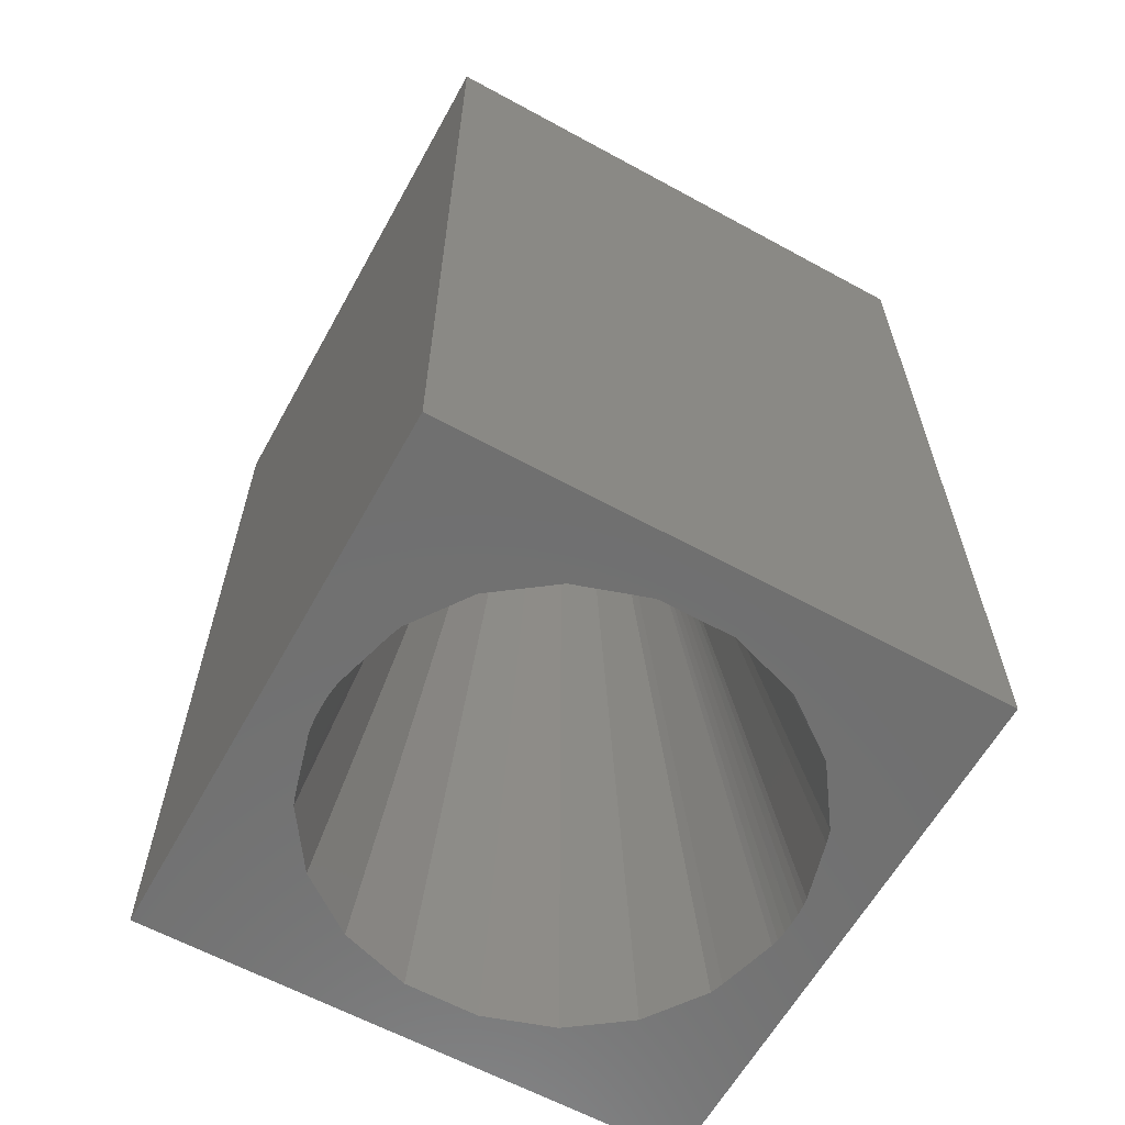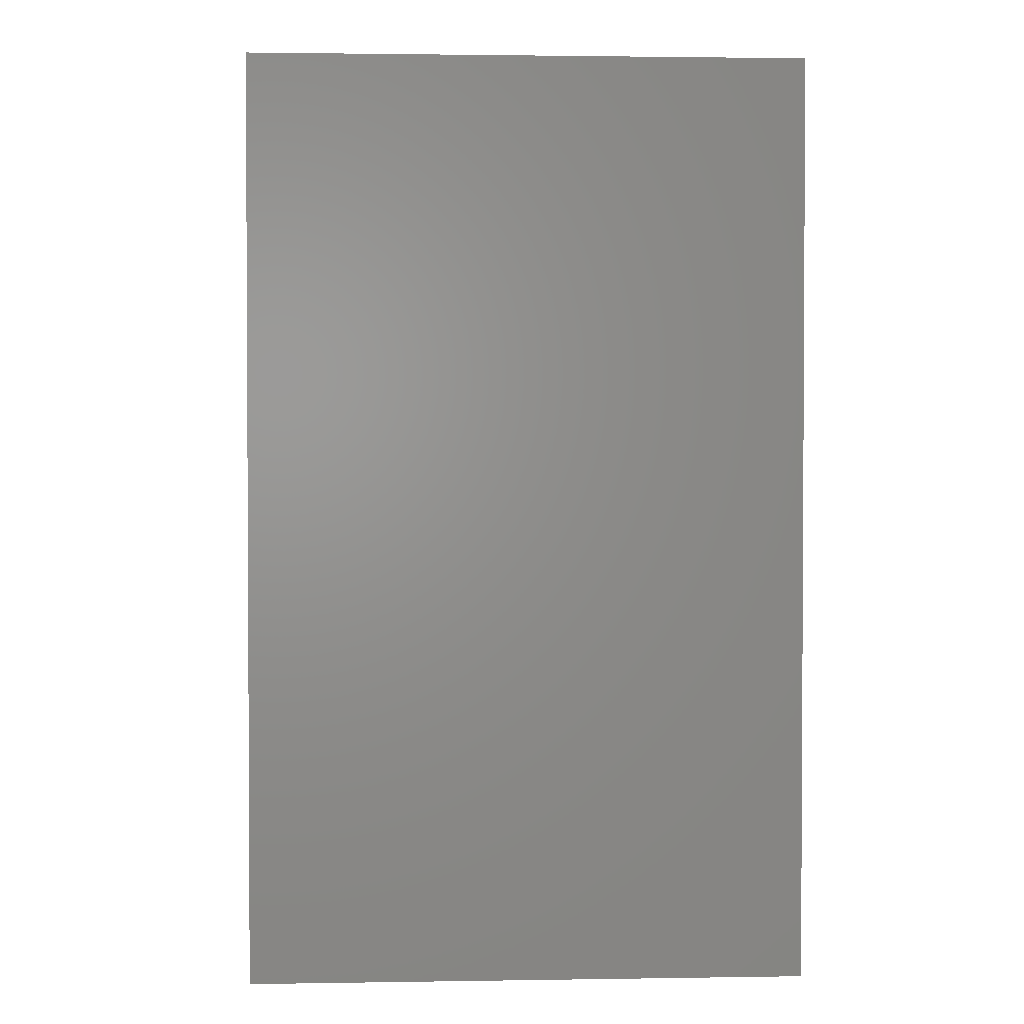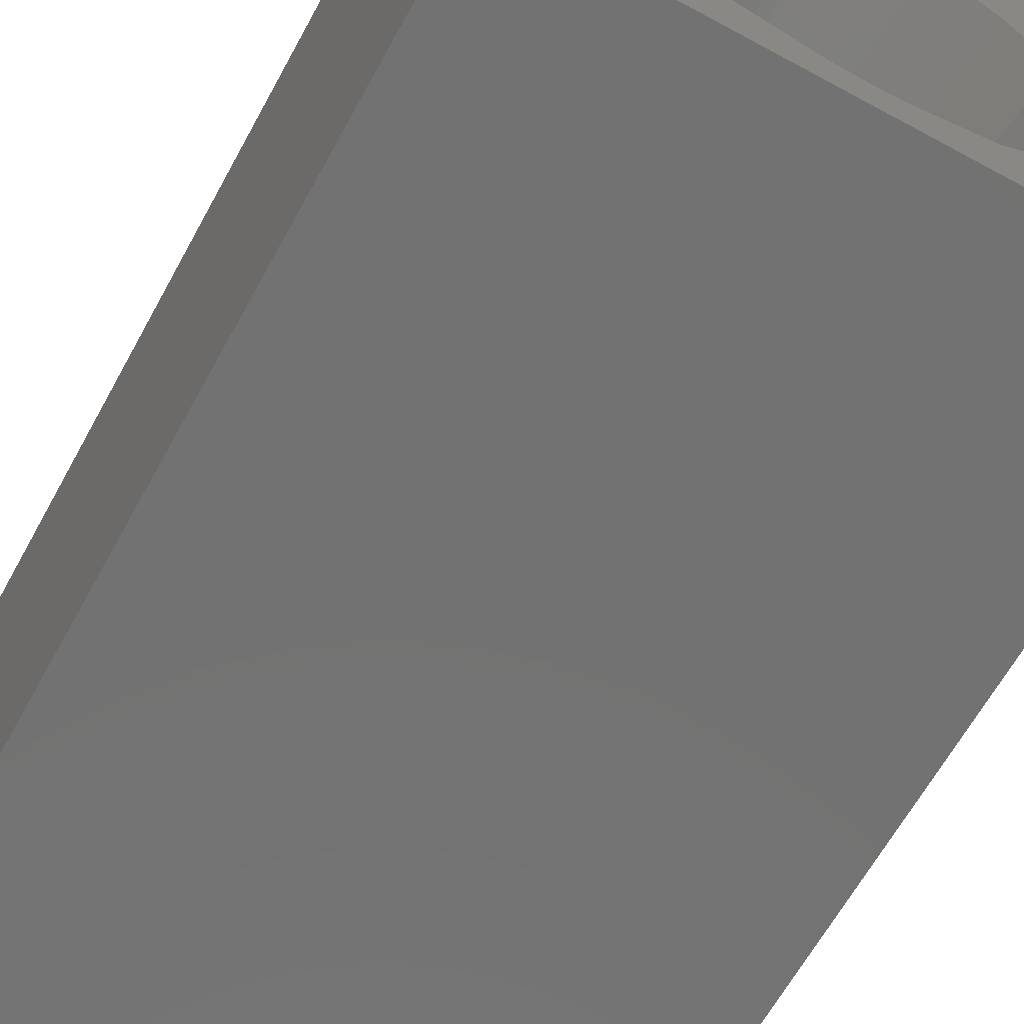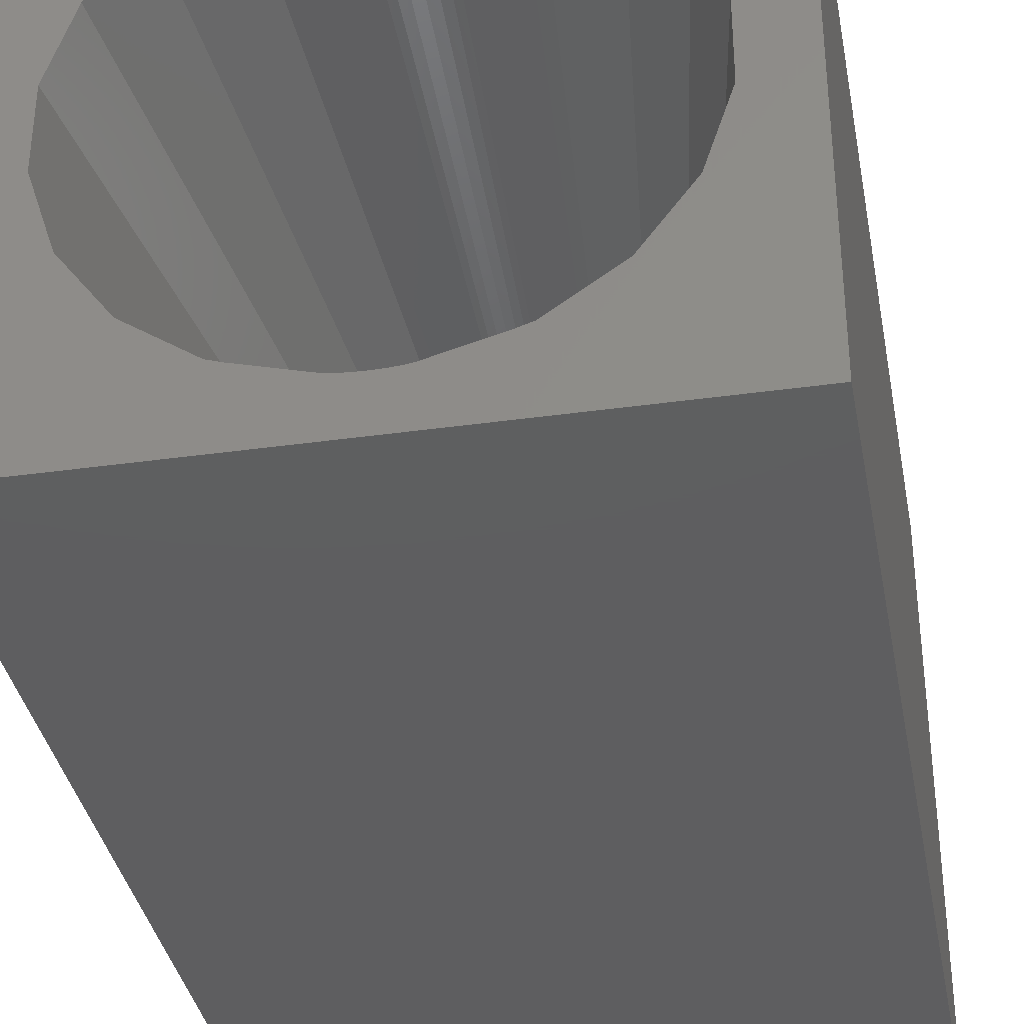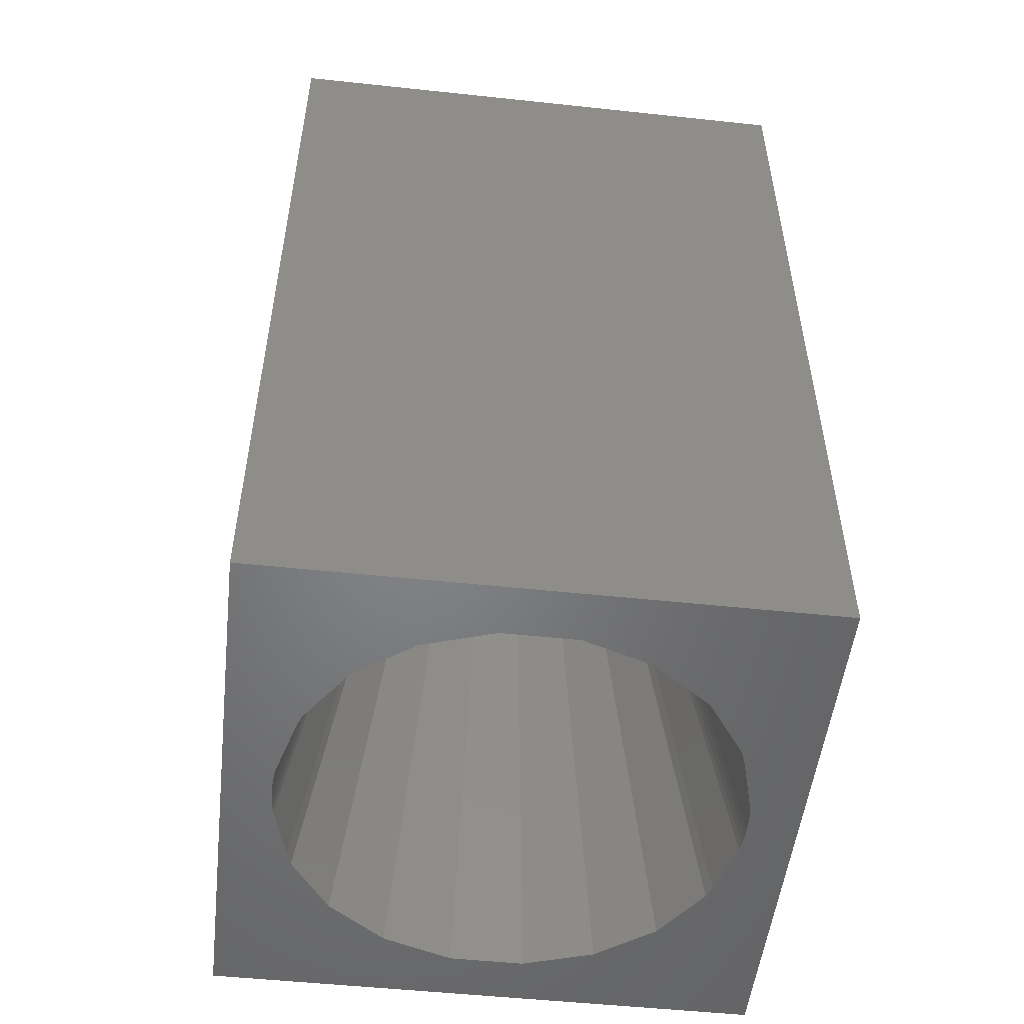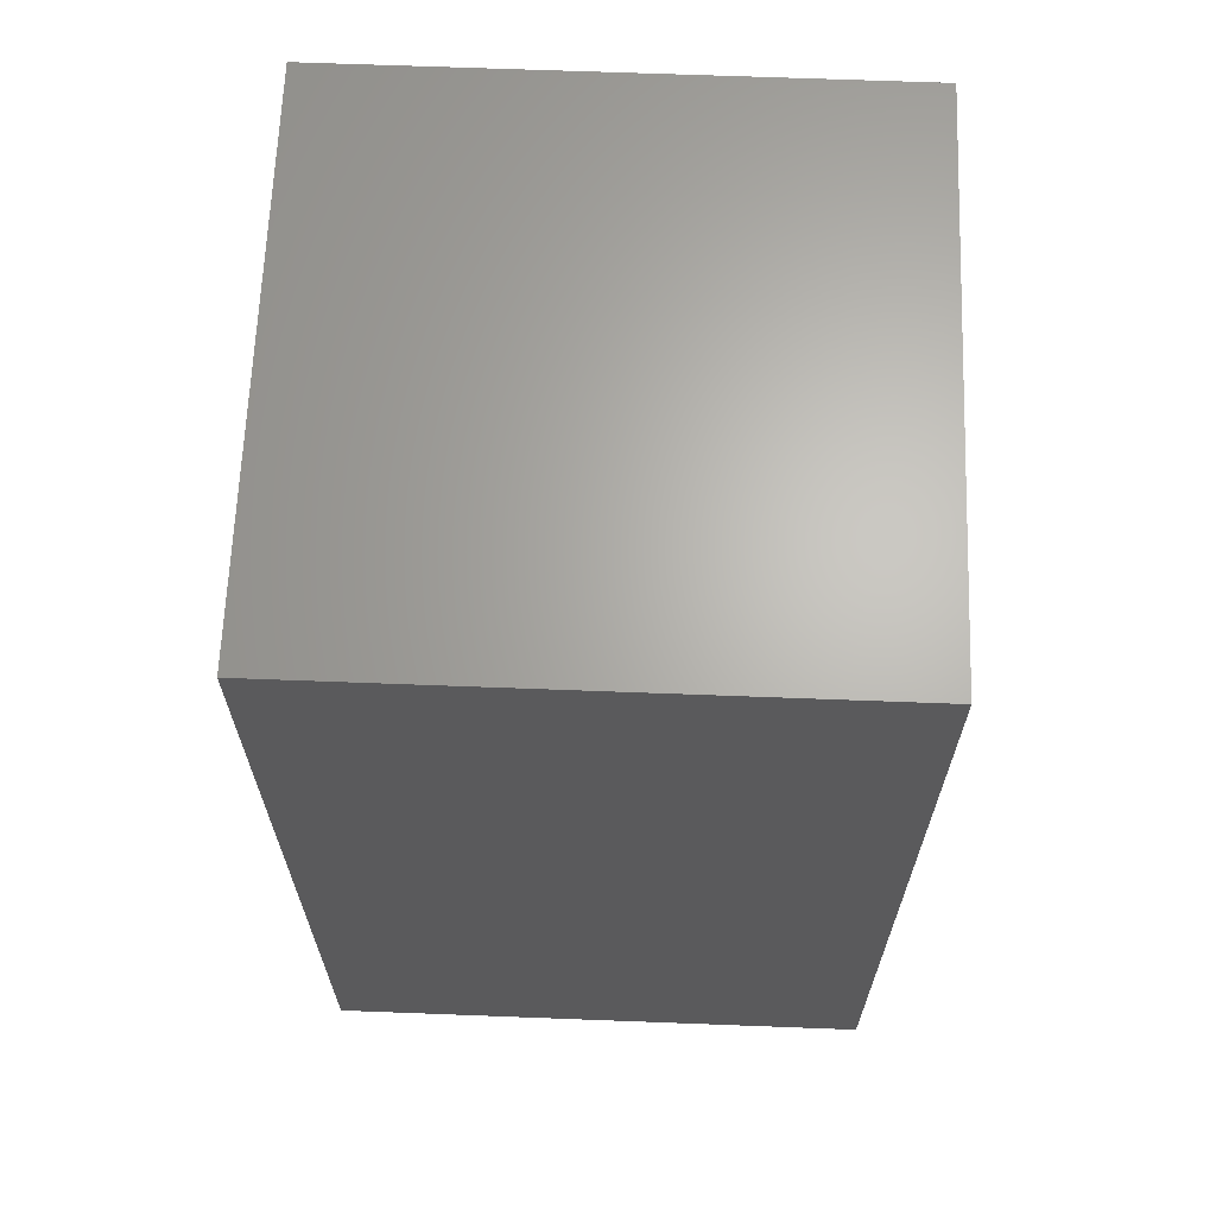
<metadata>
{"format":"stl","ext":"stl","renderer":"f3d","projection":"perspective","resolution":1024,"background":"white","views":[{"elev":-62.0,"azim":61.0,"up":"+Y"},{"elev":1.9,"azim":86.8,"up":"+Y"},{"elev":-64.2,"azim":-28.7,"up":"+Z"},{"elev":-36.1,"azim":10.4,"up":"+Z"},{"elev":-51.8,"azim":-96.6,"up":"+Y"},{"elev":65.5,"azim":-87.8,"up":"+Y"}]}
</metadata>
<code>
# stl→obj: 156 verts, 308 faces
v 0 0 0
v 0 15 9.02
v 0 15 0
v 0 0 9.02
v 9.02 0 9.02
v 9.02 15 9.02
v 9.02 15 0
v 9.02 0 0
v 4.5 0 8.216
v 4.354 0 8.212
v 4.318 0 8.211
v 4.286 0 8.209
v 4.156 0 8.198
v 4.029 0 8.177
v 3.845 0 8.125
v 3.092 0 7.915
v 3.053 0 7.901
v 2.88 0 7.843
v 2.697 0 7.715
v 1.944 0 7.188
v 1.374 0 6.415
v 1.248 0 6.242
v 1.182 0 6.04
v 0.8764 0 5.103
v 0.8764 0 3.897
v 3.053 0 1.099
v 2.88 0 1.157
v 4.286 0 0.7914
v 4.156 0 0.8024
v 4.318 0 0.7887
v 4.5 0 0.784
v 4.354 0 0.7878
v 4.029 0 0.8234
v 3.845 0 0.8749
v 3.092 0 1.085
v 2.697 0 1.285
v 1.944 0 1.812
v 1.374 0 2.585
v 1.248 0 2.758
v 1.182 0 2.96
v 4.646 0 8.212
v 4.682 0 8.211
v 4.714 0 8.209
v 4.844 0 8.198
v 4.971 0 8.177
v 5.155 0 8.125
v 5.908 0 7.915
v 5.947 0 7.901
v 6.12 0 7.843
v 6.303 0 7.715
v 7.056 0 7.188
v 7.626 0 6.415
v 7.752 0 6.242
v 8.058 0 5.304
v 8.124 0 5.103
v 8.124 0 3.897
v 8.058 0 3.696
v 7.752 0 2.758
v 7.626 0 2.585
v 7.056 0 1.812
v 5.947 0 1.099
v 5.908 0 1.085
v 4.682 0 0.7887
v 4.844 0 0.8024
v 4.714 0 0.7914
v 4.646 0 0.7878
v 6.303 0 1.285
v 6.12 0 1.157
v 5.155 0 0.8749
v 4.971 0 0.8234
v 5.364 10.58 2.718
v 5.235 10.83 2.718
v 3.636 10.58 2.718
v 3.765 10.83 2.718
v 3.155 10.74 3.086
v 5.644 11.13 5.914
v 5.547 11.74 5.408
v 5.942 11.35 5.408
v 5.331 11.44 5.914
v 2.902 11.46 4.813
v 3.339 11.9 4.187
v 3.339 11.9 4.813
v 2.902 11.46 4.187
v 4.5 12.28 4.187
v 5.11 12.18 4.813
v 4.5 12.28 4.813
v 5.11 12.18 4.187
v 5.845 10.74 3.086
v 4.937 11.64 5.914
v 4.781 11.16 6.282
v 4.316 10.55 2.525
v 4.316 10.55 6.475
v 4.403 10.6 6.475
v 5.845 10.74 5.914
v 4.219 11.16 6.282
v 3.966 11.03 6.282
v 3.669 11.44 5.914
v 6.098 11.46 4.813
v 6.195 10.85 5.408
v 5.051 11.99 5.408
v 6.195 10.85 3.592
v 4.5 12.08 5.408
v 4.5 11.71 5.914
v 4.5 10.61 6.475
v 2.805 10.85 3.592
v 2.621 10.91 4.187
v 3.155 10.74 5.914
v 2.805 10.85 5.408
v 5.364 10.58 6.282
v 5.235 10.83 6.282
v 5.661 11.9 4.813
v 5.034 11.03 2.718
v 5.331 11.44 3.086
v 4.781 11.16 2.718
v 5.942 11.35 3.592
v 5.644 11.13 3.086
v 6.379 10.91 4.813
v 6.379 10.91 4.187
v 6.098 11.46 4.187
v 3.949 11.99 5.408
v 3.89 12.18 4.813
v 3.058 11.35 5.408
v 4.5 11.71 3.086
v 4.5 12.08 3.592
v 3.949 11.99 3.592
v 2.621 10.91 4.813
v 4.684 10.55 6.475
v 3.453 11.74 5.408
v 4.5 11.21 2.718
v 5.547 11.74 3.592
v 5.661 11.9 4.187
v 5.051 11.99 3.592
v 4.063 11.64 5.914
v 3.966 11.03 2.718
v 4.247 10.48 2.525
v 3.636 10.58 6.282
v 3.356 11.13 5.914
v 3.765 10.83 6.282
v 4.247 10.48 6.475
v 4.753 10.48 6.475
v 5.034 11.03 6.282
v 4.5 11.21 6.282
v 4.937 11.64 3.086
v 4.219 11.16 2.718
v 3.669 11.44 3.086
v 4.684 10.55 2.525
v 4.597 10.6 2.525
v 3.356 11.13 3.086
v 3.058 11.35 3.592
v 3.453 11.74 3.592
v 3.89 12.18 4.187
v 4.403 10.6 2.525
v 4.5 10.61 2.525
v 4.063 11.64 3.086
v 4.597 10.6 6.475
v 4.753 10.48 2.525
f 1 2 3
f 2 1 4
f 2 5 6
f 5 2 4
f 5 7 6
f 7 5 8
f 1 7 8
f 7 1 3
f 4 9 5
f 4 10 9
f 4 11 10
f 4 12 11
f 4 13 12
f 4 14 13
f 4 15 14
f 4 16 15
f 4 17 16
f 4 18 17
f 4 19 18
f 4 20 19
f 4 21 20
f 4 22 21
f 4 23 22
f 4 24 23
f 4 25 24
f 1 26 27
f 1 28 29
f 30 31 32
f 30 1 31
f 28 1 30
f 33 1 29
f 34 1 33
f 35 1 34
f 26 1 35
f 36 1 27
f 37 1 36
f 38 1 37
f 39 1 38
f 40 1 39
f 25 1 40
f 1 25 4
f 41 5 9
f 42 5 41
f 43 5 42
f 44 5 43
f 45 5 44
f 46 5 45
f 47 5 46
f 48 5 47
f 49 5 48
f 50 5 49
f 51 5 50
f 52 5 51
f 53 5 52
f 54 5 53
f 55 5 54
f 56 5 55
f 8 57 58
f 8 59 60
f 8 61 62
f 63 64 65
f 31 63 66
f 8 31 1
f 31 8 63
f 56 8 5
f 57 8 56
f 59 8 58
f 67 8 60
f 68 8 67
f 61 8 68
f 69 8 62
f 70 8 69
f 64 8 70
f 63 8 64
f 7 2 6
f 2 7 3
f 71 62 61
f 62 71 72
f 73 74 75
f 76 77 78
f 77 76 79
f 80 81 82
f 81 80 83
f 84 85 86
f 85 84 87
f 60 59 88
f 89 79 90
f 28 91 29
f 11 92 93
f 92 11 12
f 78 94 76
f 95 96 97
f 98 99 78
f 100 77 89
f 58 57 101
f 71 67 88
f 67 71 68
f 102 100 103
f 51 50 94
f 10 93 104
f 93 10 11
f 40 105 106
f 105 40 39
f 22 107 21
f 107 22 108
f 54 53 99
f 94 109 110
f 109 50 49
f 50 109 94
f 34 74 35
f 98 77 111
f 77 98 78
f 112 113 114
f 88 115 116
f 55 99 117
f 99 55 54
f 101 118 119
f 86 120 121
f 117 99 98
f 122 107 108
f 40 106 25
f 36 75 37
f 123 124 125
f 80 108 126
f 36 73 75
f 73 36 27
f 24 106 126
f 106 24 25
f 44 43 127
f 52 51 94
f 53 94 99
f 94 53 52
f 100 89 103
f 120 128 82
f 114 123 129
f 58 88 59
f 88 58 101
f 118 98 119
f 98 118 117
f 56 101 57
f 101 56 118
f 130 131 132
f 67 60 88
f 128 80 82
f 80 128 122
f 121 120 82
f 86 100 102
f 103 95 133
f 119 111 131
f 111 119 98
f 134 135 91
f 135 134 74
f 37 75 38
f 39 75 105
f 75 39 38
f 107 19 20
f 19 136 18
f 136 19 107
f 137 128 97
f 128 137 122
f 95 92 96
f 105 83 106
f 126 83 80
f 83 126 106
f 80 122 108
f 104 9 10
f 104 41 9
f 138 15 16
f 13 139 92
f 139 13 14
f 16 136 138
f 136 16 17
f 136 17 18
f 92 12 13
f 49 48 109
f 78 99 94
f 77 79 89
f 140 141 110
f 141 140 127
f 137 107 122
f 103 90 142
f 114 143 123
f 56 117 118
f 117 56 55
f 134 144 145
f 62 72 69
f 146 114 147
f 129 123 144
f 120 133 128
f 103 133 120
f 86 102 120
f 85 100 86
f 111 77 100
f 26 73 27
f 73 35 74
f 35 73 26
f 75 148 149
f 83 150 81
f 150 83 149
f 107 20 21
f 126 23 24
f 23 108 22
f 108 23 126
f 149 83 105
f 90 141 127
f 47 109 48
f 109 47 110
f 140 46 45
f 46 140 110
f 44 140 45
f 140 44 127
f 102 103 120
f 137 138 107
f 138 136 107
f 103 142 95
f 89 90 103
f 138 97 96
f 97 138 137
f 101 119 115
f 101 115 88
f 151 86 121
f 86 151 84
f 91 152 144
f 153 129 144
f 71 88 72
f 61 68 71
f 146 63 65
f 63 146 147
f 114 129 153
f 85 111 100
f 145 74 134
f 74 145 148
f 154 123 125
f 150 148 145
f 148 150 149
f 75 149 105
f 110 47 46
f 76 94 110
f 110 79 76
f 79 110 141
f 79 141 90
f 104 93 95
f 93 92 95
f 42 127 43
f 127 42 155
f 90 127 155
f 142 104 95
f 142 90 104
f 15 139 14
f 139 15 138
f 139 96 92
f 96 139 138
f 133 95 97
f 133 97 128
f 130 119 131
f 119 130 115
f 152 153 144
f 112 114 146
f 143 132 123
f 65 64 146
f 156 64 70
f 64 156 146
f 135 34 33
f 34 135 74
f 135 29 91
f 29 135 33
f 113 72 116
f 72 113 112
f 88 116 72
f 132 87 84
f 81 121 82
f 121 81 151
f 91 144 134
f 130 132 143
f 113 143 114
f 132 124 123
f 144 123 154
f 74 148 75
f 90 155 104
f 41 155 42
f 155 41 104
f 152 32 153
f 32 152 30
f 91 30 152
f 30 91 28
f 147 66 63
f 66 147 153
f 147 114 153
f 31 153 32
f 66 153 31
f 112 156 72
f 156 112 146
f 156 69 72
f 69 156 70
f 87 111 85
f 111 87 131
f 131 87 132
f 113 130 143
f 130 116 115
f 116 130 113
f 145 154 150
f 144 154 145
f 154 125 150
f 150 125 81
f 125 84 151
f 125 151 81
f 124 84 125
f 132 84 124

</code>
